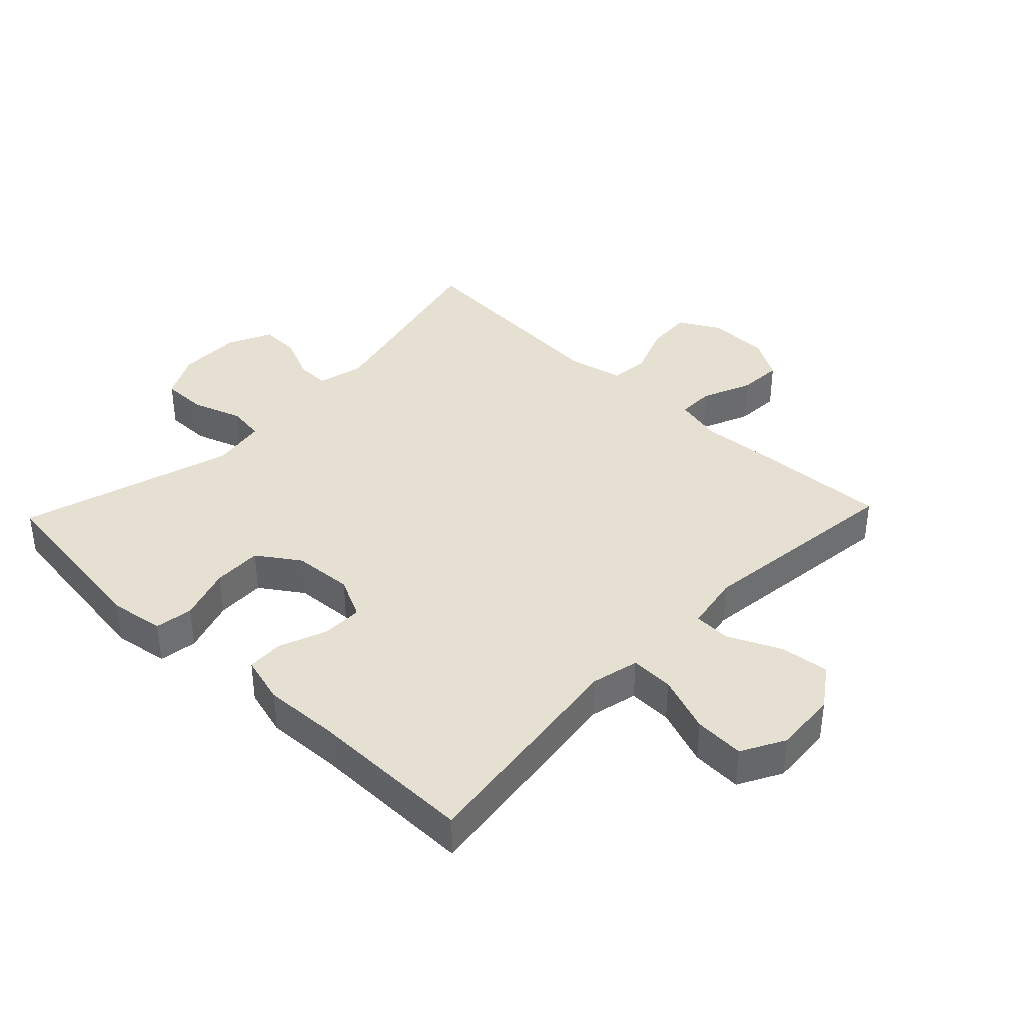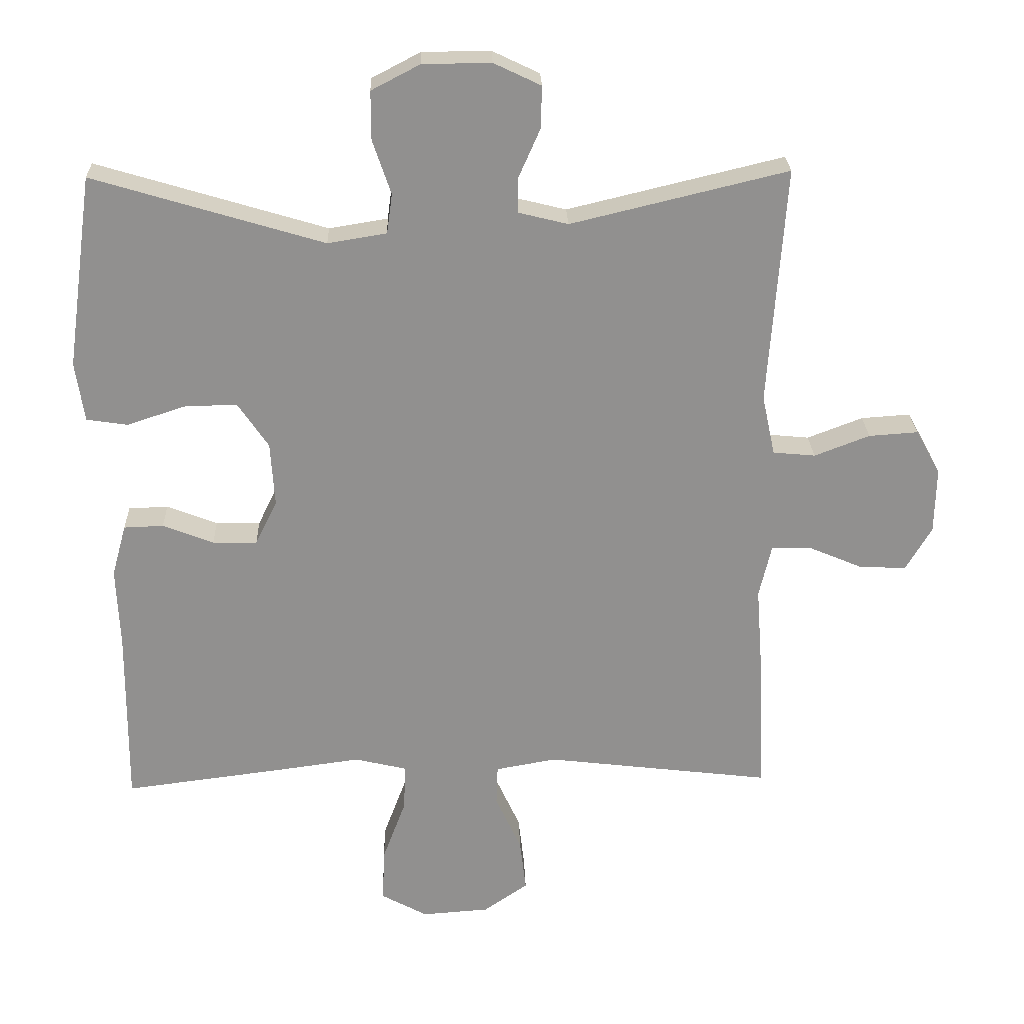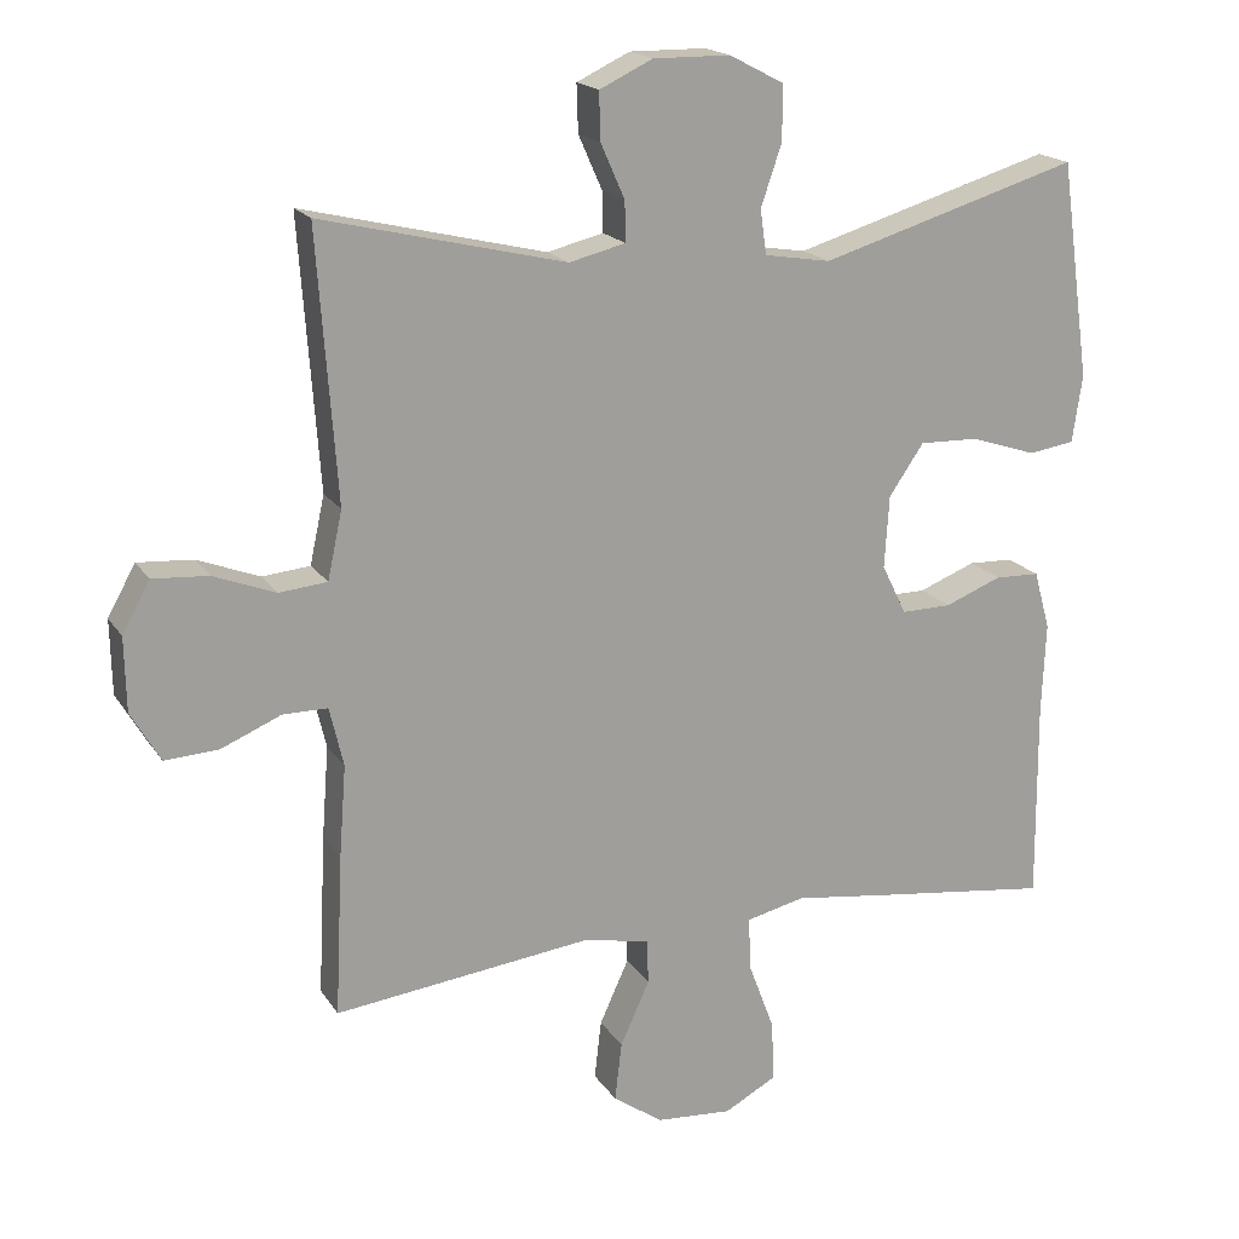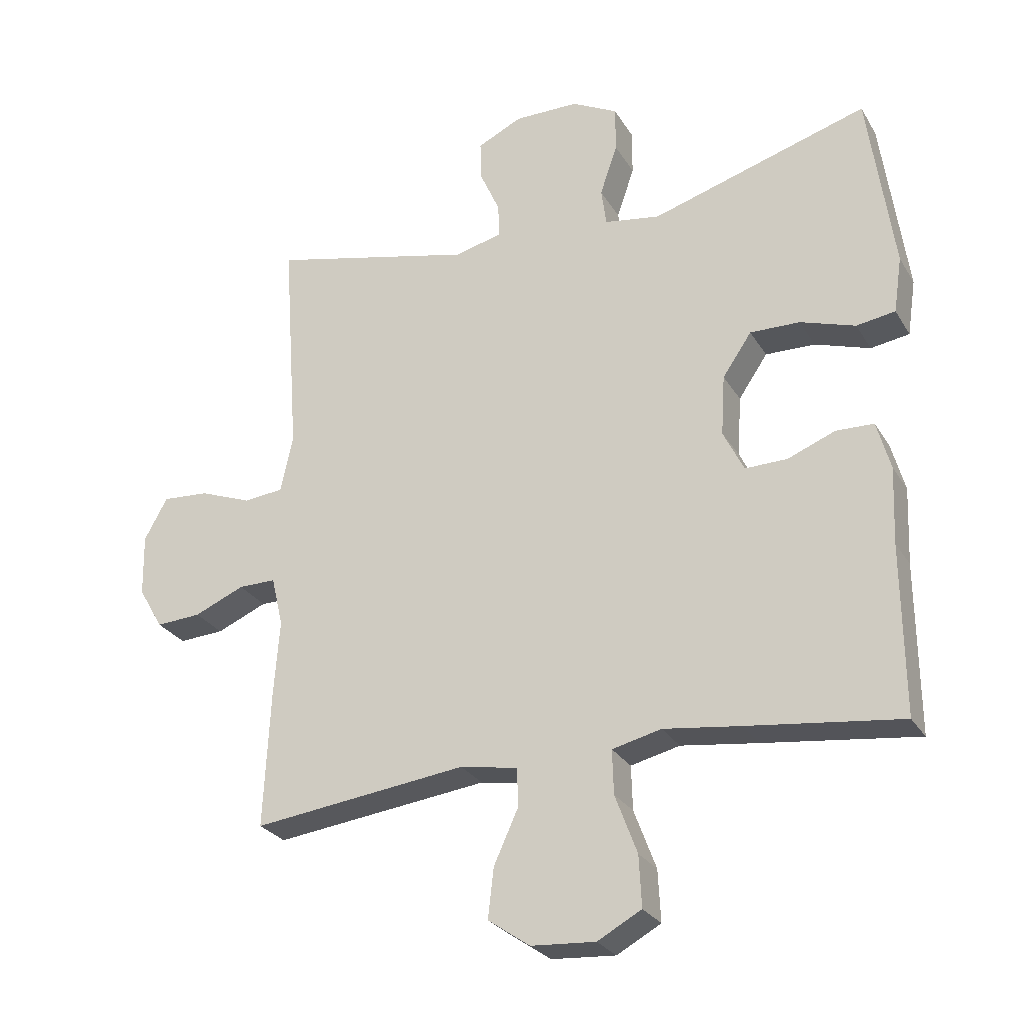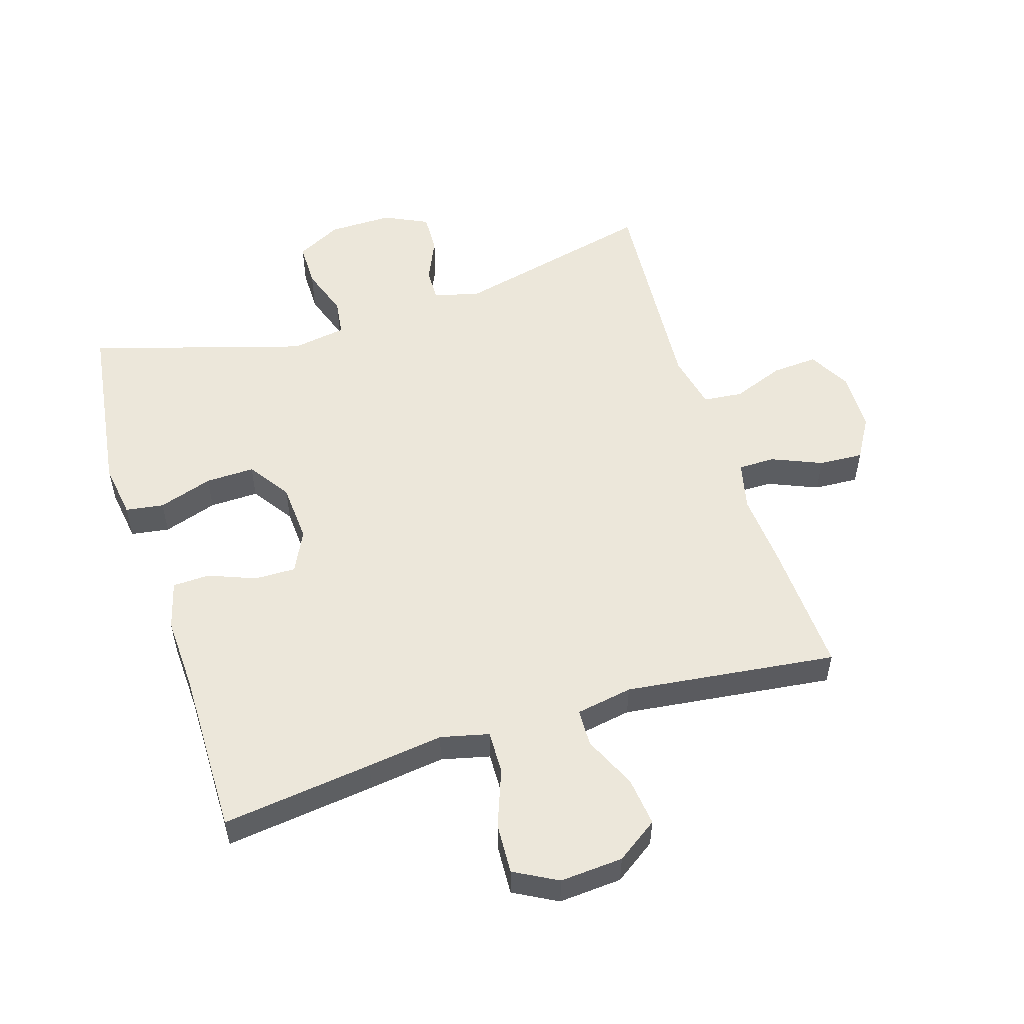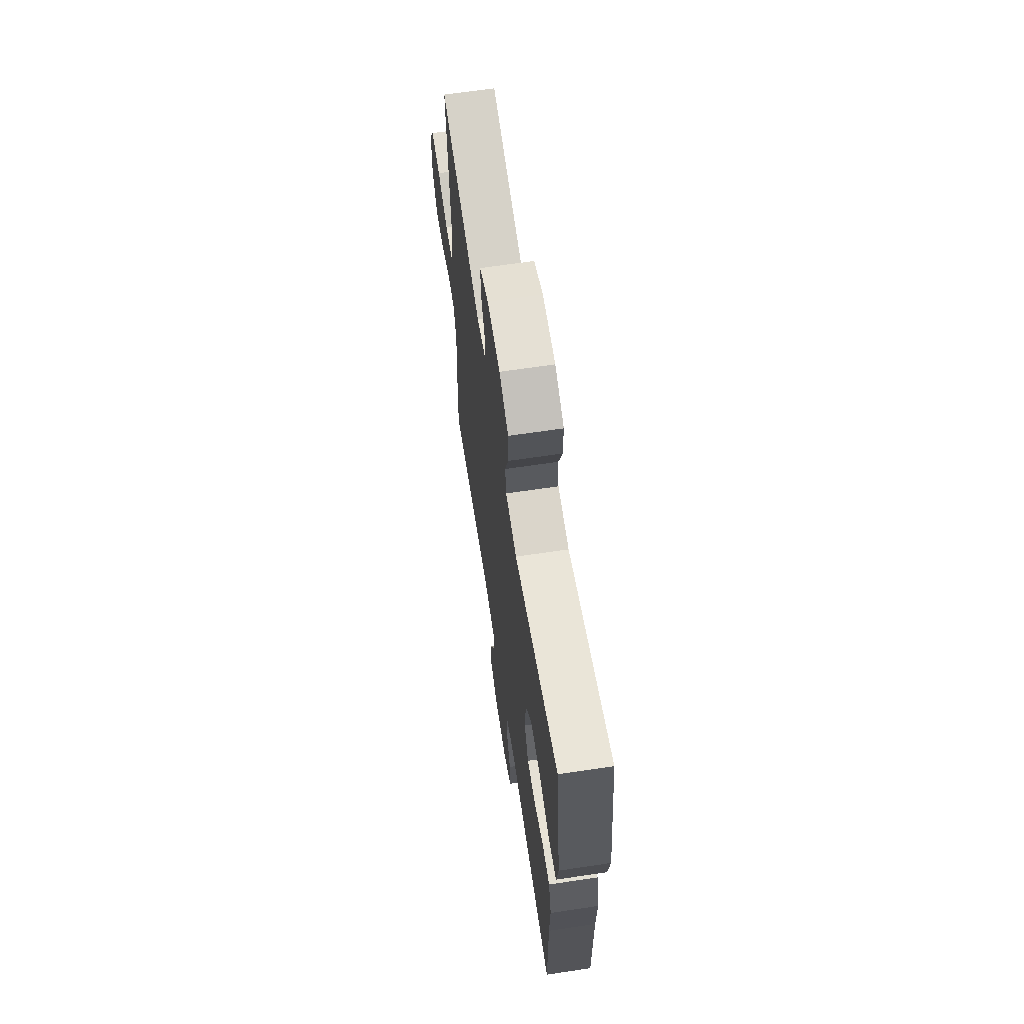
<metadata>
{"format":"obj","ext":"obj","renderer":"f3d","projection":"perspective","resolution":1024,"background":"white","views":[{"elev":38.5,"azim":133.7,"up":"+Y"},{"elev":24.5,"azim":178.1,"up":"+Z"},{"elev":18.2,"azim":-23.0,"up":"+Z"},{"elev":-27.1,"azim":24.9,"up":"+Z"},{"elev":53.6,"azim":162.6,"up":"+Y"},{"elev":65.3,"azim":81.4,"up":"+Z"}]}
</metadata>
<code>
v -0.5 0.07 -0.5
v -0.49 0.07 -0.291
v -0.481 0.07 -0.172
v -0.499 0.07 -0.095
v -0.557 0.07 -0.095
v -0.635 0.07 -0.128
v -0.705 0.07 -0.132
v -0.743 0.07 -0.067
v -0.745 0.07 0.029
v -0.709 0.07 0.094
v -0.637 0.07 0.089
v -0.556 0.07 0.058
v -0.494 0.07 0.064
v -0.475 0.07 0.152
v -0.5 0.07 0.5
v -0.183 0.07 0.424
v -0.11 0.07 0.442
v -0.111 0.07 0.494
v -0.142 0.07 0.564
v -0.144 0.07 0.626
v -0.075 0.07 0.659
v 0.025 0.07 0.658
v 0.096 0.07 0.621
v 0.096 0.07 0.55
v 0.069 0.07 0.471
v 0.077 0.07 0.413
v 0.163 0.07 0.399
v 0.5 0.07 0.5
v 0.539 0.07 0.218
v 0.526 0.07 0.131
v 0.466 0.07 0.122
v 0.381 0.07 0.15
v 0.304 0.07 0.152
v 0.259 0.07 0.086
v 0.253 0.07 -0.008
v 0.285 0.07 -0.073
v 0.35 0.07 -0.072
v 0.424 0.07 -0.043
v 0.482 0.07 -0.045
v 0.503 0.07 -0.121
v 0.498 0.07 -0.239
v 0.5 0.07 -0.5
v 0.263 0.07 -0.47
v 0.144 0.07 -0.454
v 0.068 0.07 -0.472
v 0.07 0.07 -0.54
v 0.104 0.07 -0.631
v 0.108 0.07 -0.71
v 0.04 0.07 -0.747
v -0.059 0.07 -0.74
v -0.124 0.07 -0.695
v -0.115 0.07 -0.618
v -0.077 0.07 -0.535
v -0.079 0.07 -0.476
v -0.168 0.07 -0.46
v -0.5 0 -0.5
v -0.49 0 -0.291
v -0.481 0 -0.172
v -0.499 0 -0.095
v -0.557 0 -0.095
v -0.635 0 -0.128
v -0.705 0 -0.132
v -0.743 0 -0.067
v -0.745 0 0.029
v -0.709 0 0.094
v -0.637 0 0.089
v -0.556 0 0.058
v -0.494 0 0.064
v -0.475 0 0.152
v -0.5 0 0.5
v -0.183 0 0.424
v -0.11 0 0.442
v -0.111 0 0.494
v -0.142 0 0.564
v -0.144 0 0.626
v -0.075 0 0.659
v 0.025 0 0.658
v 0.096 0 0.621
v 0.096 0 0.55
v 0.069 0 0.471
v 0.077 0 0.413
v 0.163 0 0.399
v 0.5 0 0.5
v 0.539 0 0.218
v 0.526 0 0.131
v 0.466 0 0.122
v 0.381 0 0.15
v 0.304 0 0.152
v 0.259 0 0.086
v 0.253 0 -0.008
v 0.285 0 -0.073
v 0.35 0 -0.072
v 0.424 0 -0.043
v 0.482 0 -0.045
v 0.503 0 -0.121
v 0.498 0 -0.239
v 0.5 0 -0.5
v 0.263 0 -0.47
v 0.144 0 -0.454
v 0.068 0 -0.472
v 0.07 0 -0.54
v 0.104 0 -0.631
v 0.108 0 -0.71
v 0.04 0 -0.747
v -0.059 0 -0.74
v -0.124 0 -0.695
v -0.115 0 -0.618
v -0.077 0 -0.535
v -0.079 0 -0.476
v -0.168 0 -0.46
f 50 51 52 53
f 50 53 54
f 49 50 54
f 46 47 48 49
f 45 46 49 54
f 44 45 54 55
f 41 42 43 44
f 40 41 44 55
f 37 38 39 40
f 36 37 40 55
f 29 30 31 32
f 27 28 29 32
f 26 27 32 33
f 22 23 24 25
f 22 25 26
f 21 22 26
f 18 19 20 21
f 17 18 21 26
f 16 17 26 33
f 14 15 16 33
f 9 10 11 12
f 9 12 13
f 8 9 13
f 5 6 7 8
f 4 5 8 13
f 3 4 13 14
f 1 2 3
f 35 36 55 1
f 3 14 33 34
f 1 3 34 35
f 108 107 106 105
f 109 108 105
f 109 105 104
f 104 103 102 101
f 109 104 101 100
f 110 109 100 99
f 99 98 97 96
f 110 99 96 95
f 95 94 93 92
f 110 95 92 91
f 87 86 85 84
f 87 84 83 82
f 88 87 82 81
f 80 79 78 77
f 81 80 77
f 81 77 76
f 76 75 74 73
f 81 76 73 72
f 88 81 72 71
f 88 71 70 69
f 67 66 65 64
f 68 67 64
f 68 64 63
f 63 62 61 60
f 68 63 60 59
f 69 68 59 58
f 58 57 56
f 56 110 91 90
f 89 88 69 58
f 90 89 58 56
f 1 56 57 2
f 2 57 58 3
f 3 58 59 4
f 4 59 60 5
f 5 60 61 6
f 6 61 62 7
f 7 62 63 8
f 8 63 64 9
f 9 64 65 10
f 10 65 66 11
f 11 66 67 12
f 12 67 68 13
f 13 68 69 14
f 14 69 70 15
f 15 70 71 16
f 16 71 72 17
f 17 72 73 18
f 18 73 74 19
f 19 74 75 20
f 20 75 76 21
f 21 76 77 22
f 22 77 78 23
f 23 78 79 24
f 24 79 80 25
f 25 80 81 26
f 26 81 82 27
f 27 82 83 28
f 28 83 84 29
f 29 84 85 30
f 30 85 86 31
f 31 86 87 32
f 32 87 88 33
f 33 88 89 34
f 34 89 90 35
f 35 90 91 36
f 36 91 92 37
f 37 92 93 38
f 38 93 94 39
f 39 94 95 40
f 40 95 96 41
f 41 96 97 42
f 42 97 98 43
f 43 98 99 44
f 44 99 100 45
f 45 100 101 46
f 46 101 102 47
f 47 102 103 48
f 48 103 104 49
f 49 104 105 50
f 50 105 106 51
f 51 106 107 52
f 52 107 108 53
f 53 108 109 54
f 54 109 110 55
f 55 110 56 1

</code>
